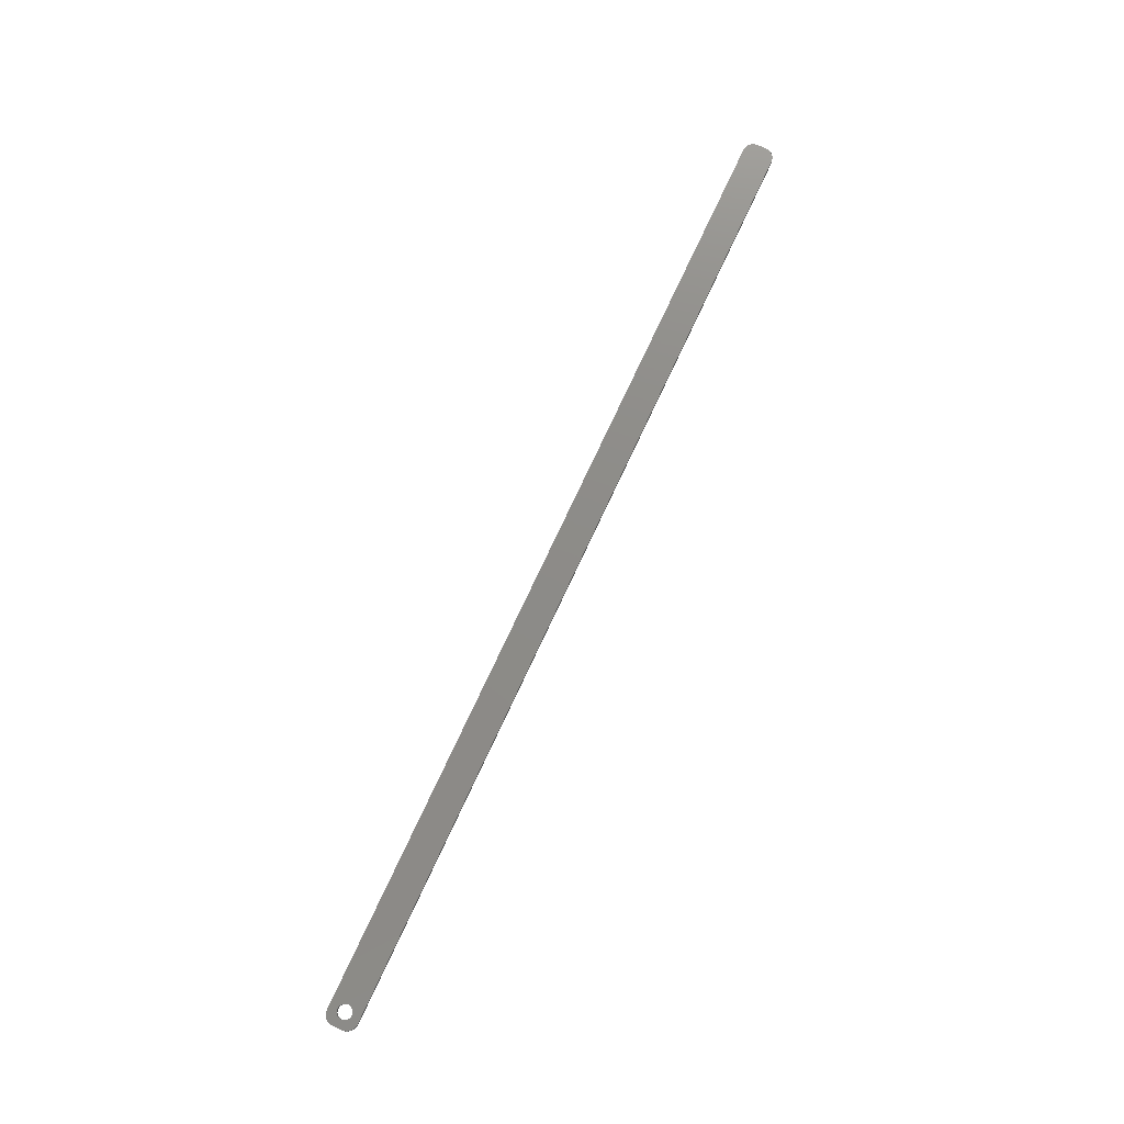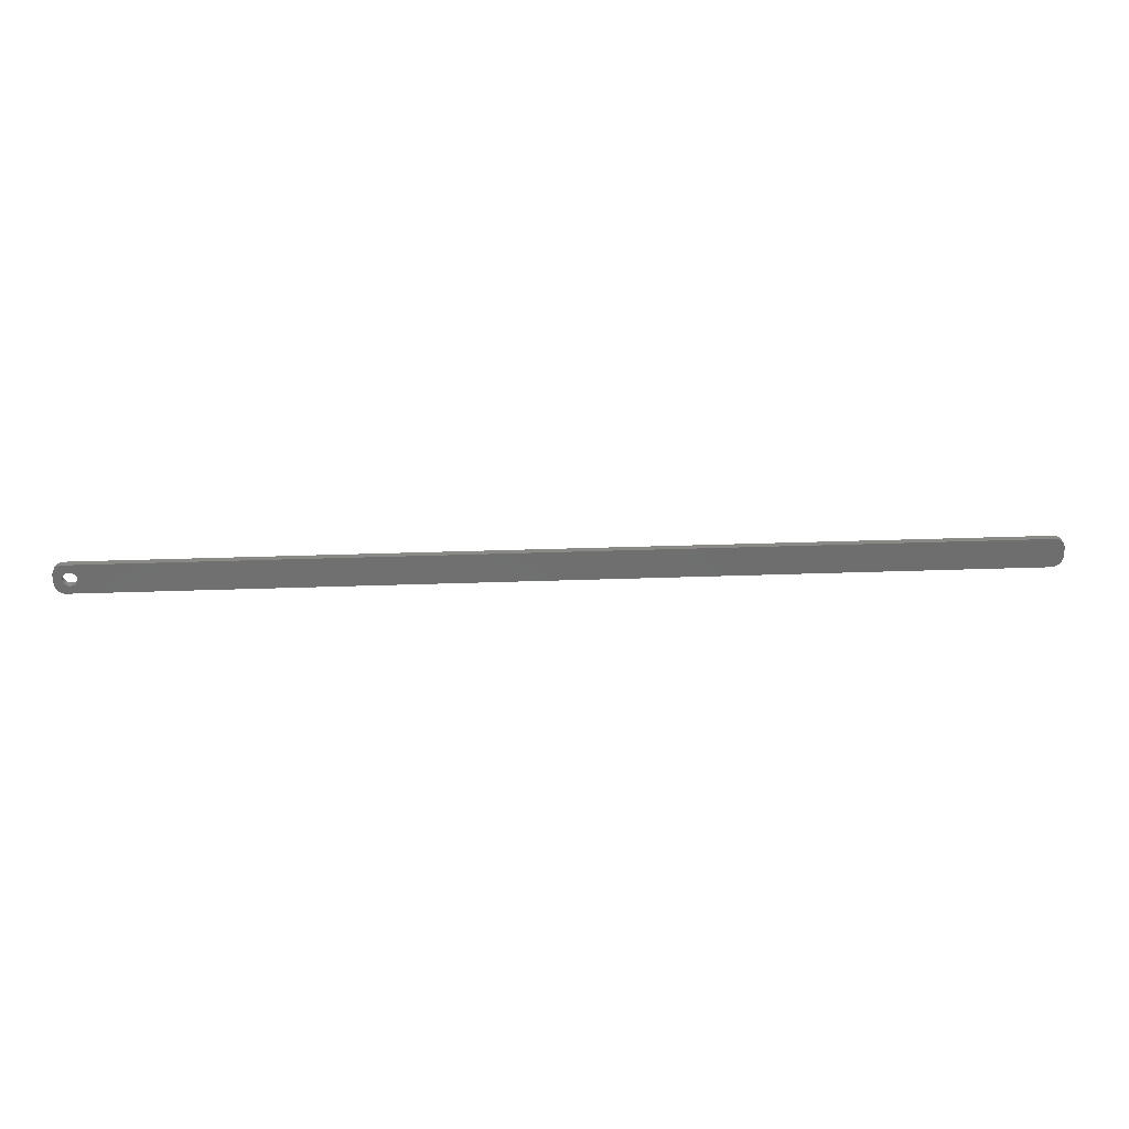
<metadata>
{"format":"stl","ext":"stl","renderer":"f3d","projection":"perspective","resolution":1024,"background":"white","views":[{"elev":75.3,"azim":-65.0,"up":"+Z"},{"elev":29.7,"azim":-3.1,"up":"+Y"}]}
</metadata>
<code>
# stl→obj: 204 verts, 408 faces
v -207 1.196 0
v -207.2 1.566 3
v -207.2 1.566 0
v -207 1.196 3
v -207.4 1.91 3
v -207.4 1.91 0
v -209 3.091 0
v -208.6 2.941 3
v -209 3.091 3
v -208.6 2.941 0
v -211.4 2.941 0
v -211 3.091 3
v -211.4 2.941 3
v -211 3.091 0
v -213 1.196 3
v -212.8 1.566 0
v -212.8 1.566 3
v -213 1.196 0
v -206.9 -0.8082 0
v -206.8 -0.4073 3
v -206.8 -0.4073 0
v -206.9 -0.8082 3
v -209.8 3.244 0
v -209.4 3.192 3
v -209.8 3.244 3
v -209.4 3.192 0
v -208.3 2.744 0
v -207.9 2.504 3
v -208.3 2.744 3
v -207.9 2.504 0
v -213.2 0.4073 3
v -213.1 0.8082 0
v -213.1 0.8082 3
v -213.2 0.4073 0
v -212.6 1.91 3
v -212.4 2.225 0
v -212.4 2.225 3
v -212.6 1.91 0
v -211.7 2.744 0
v -211.7 2.744 3
v -210.6 3.192 0
v -210.2 3.244 3
v -210.6 3.192 3
v -210.2 3.244 0
v -206.8 0 0
v -206.8 0.4073 3
v -206.8 0.4073 0
v -206.8 0 3
v -207 -1.196 0
v -207 -1.196 3
v -207.9 -2.504 0
v -208.3 -2.744 3
v -207.9 -2.504 3
v -208.3 -2.744 0
v -206.9 0.8082 3
v -206.9 0.8082 0
v -207.6 2.225 3
v -207.6 2.225 0
v -213.2 0 3
v -213.2 0 0
v 212.3 6.99 3
v 217 2 3
v 217 2.627 3
v 217 -2 3
v 216.8 3.243 3
v 212.3 -6.99 3
v 216.6 3.841 3
v 217 -2.627 3
v 216.4 4.409 3
v 216.8 -3.243 3
v 216 4.939 3
v 216.6 -3.841 3
v 215.6 5.423 3
v 216.4 -4.409 3
v 215.2 5.853 3
v 216 -4.939 3
v 214.7 6.222 3
v 215.6 -5.423 3
v 214.1 6.524 3
v 215.2 -5.853 3
v 213.5 6.755 3
v 214.7 -6.222 3
v 212.9 6.911 3
v 214.1 -6.524 3
v 213.5 -6.755 3
v 212.9 -6.911 3
v -212.3 6.99 3
v -212.9 6.911 3
v -213.5 6.755 3
v -214.1 6.524 3
v -212.1 2.504 3
v -214.7 6.222 3
v -215.2 5.853 3
v -215.6 5.423 3
v -216 4.939 3
v -207.2 -1.566 3
v -207.4 -1.91 3
v -207.6 -2.225 3
v -212.3 -6.99 3
v -208.6 -2.941 3
v -209 -3.091 3
v -209.4 -3.192 3
v -209.8 -3.244 3
v -210.2 -3.244 3
v -210.6 -3.192 3
v -211 -3.091 3
v -211.4 -2.941 3
v -212.9 -6.911 3
v -211.7 -2.744 3
v -214.1 -6.524 3
v -212.1 -2.504 3
v -215.2 -5.853 3
v -212.4 -2.225 3
v -216 -4.939 3
v -212.6 -1.91 3
v -216.6 -3.841 3
v -212.8 -1.566 3
v -217 -2.627 3
v -213 -1.196 3
v -217 -2 3
v -213.1 -0.8082 3
v -213.2 -0.4073 3
v -213.5 -6.755 3
v -216.4 4.409 3
v -216.6 3.841 3
v -217 2 3
v -216.8 3.243 3
v -217 2.627 3
v -214.7 -6.222 3
v -215.6 -5.423 3
v -216.4 -4.409 3
v -216.8 -3.243 3
v -212.1 2.504 0
v -207.4 -1.91 0
v -207.2 -1.566 0
v -209.8 -3.244 0
v -210.2 -3.244 0
v -213.1 -0.8082 0
v -213 -1.196 0
v -212.8 -1.566 0
v -209.4 -3.192 0
v 212.3 -6.99 0
v 217 -2 0
v 217 -2.627 0
v 217 2 0
v 216.8 -3.243 0
v 212.3 6.99 0
v 216.6 -3.841 0
v 217 2.627 0
v 216.4 -4.409 0
v 216.8 3.243 0
v 216 -4.939 0
v 216.6 3.841 0
v 215.6 -5.423 0
v 216.4 4.409 0
v 215.2 -5.853 0
v 216 4.939 0
v 214.7 -6.222 0
v 215.6 5.423 0
v 214.1 -6.524 0
v 215.2 5.853 0
v 213.5 -6.755 0
v 214.7 6.222 0
v 212.9 -6.911 0
v 214.1 6.524 0
v 213.5 6.755 0
v 212.9 6.911 0
v -207.6 -2.225 0
v -212.3 -6.99 0
v -208.6 -2.941 0
v -209 -3.091 0
v -210.6 -3.192 0
v -211 -3.091 0
v -211.4 -2.941 0
v -212.9 -6.911 0
v -211.7 -2.744 0
v -213.5 -6.755 0
v -214.1 -6.524 0
v -212.1 -2.504 0
v -214.7 -6.222 0
v -215.2 -5.853 0
v -212.4 -2.225 0
v -215.6 -5.423 0
v -216 -4.939 0
v -212.6 -1.91 0
v -212.3 6.99 0
v -212.9 6.911 0
v -214.1 6.524 0
v -215.2 5.853 0
v -216 4.939 0
v -216.6 3.841 0
v -217 2.627 0
v -217 2 0
v -213.5 6.755 0
v -216.4 -4.409 0
v -216.6 -3.841 0
v -217 -2 0
v -216.8 -3.243 0
v -217 -2.627 0
v -214.7 6.222 0
v -215.6 5.423 0
v -213.2 -0.4073 0
v -216.4 4.409 0
v -216.8 3.243 0
f 1 2 3
f 2 1 4
f 3 5 6
f 5 3 2
f 7 8 9
f 8 7 10
f 11 12 13
f 12 11 14
f 15 16 17
f 16 15 18
f 19 20 21
f 20 19 22
f 23 24 25
f 24 23 26
f 27 28 29
f 28 27 30
f 31 32 33
f 32 31 34
f 35 36 37
f 36 35 38
f 39 13 40
f 13 39 11
f 41 42 43
f 42 41 44
f 45 46 47
f 46 45 48
f 49 22 19
f 22 49 50
f 51 52 53
f 52 51 54
f 47 55 56
f 55 47 46
f 56 4 1
f 4 56 55
f 30 57 28
f 57 30 58
f 44 25 42
f 25 44 23
f 26 9 24
f 9 26 7
f 10 29 8
f 29 10 27
f 59 34 31
f 34 59 60
f 61 62 63
f 62 61 64
f 61 63 65
f 66 64 61
f 61 65 67
f 64 66 68
f 61 67 69
f 68 66 70
f 61 69 71
f 70 66 72
f 61 71 73
f 72 66 74
f 61 73 75
f 74 66 76
f 61 75 77
f 76 66 78
f 61 77 79
f 78 66 80
f 61 79 81
f 80 66 82
f 61 81 83
f 82 66 84
f 84 66 85
f 85 66 86
f 61 48 66
f 61 46 48
f 61 55 46
f 61 4 55
f 61 2 4
f 61 5 2
f 61 57 5
f 87 57 61
f 57 87 28
f 28 87 29
f 29 87 8
f 8 87 9
f 9 87 24
f 24 87 25
f 25 87 42
f 87 43 42
f 87 12 43
f 87 13 12
f 88 13 87
f 13 88 40
f 89 40 88
f 90 40 89
f 40 90 91
f 92 91 90
f 93 91 92
f 91 93 37
f 94 37 93
f 95 37 94
f 37 95 35
f 20 66 48
f 22 66 20
f 50 66 22
f 96 66 50
f 97 66 96
f 98 66 97
f 99 98 53
f 99 53 52
f 99 52 100
f 99 100 101
f 99 101 102
f 99 102 103
f 99 103 104
f 98 99 66
f 105 99 104
f 106 99 105
f 107 99 106
f 108 107 109
f 110 109 111
f 112 111 113
f 114 113 115
f 116 115 117
f 107 108 99
f 118 117 119
f 120 119 121
f 120 121 122
f 120 122 59
f 109 123 108
f 124 35 95
f 125 35 124
f 120 59 126
f 35 125 17
f 119 120 118
f 127 17 125
f 109 110 123
f 128 17 127
f 111 129 110
f 17 128 15
f 111 112 129
f 126 15 128
f 113 130 112
f 15 126 33
f 113 114 130
f 33 126 31
f 115 131 114
f 31 126 59
f 115 116 131
f 117 132 116
f 117 118 132
f 33 18 15
f 18 33 32
f 17 38 35
f 38 17 16
f 14 43 12
f 43 14 41
f 133 40 91
f 40 133 39
f 36 91 37
f 91 36 133
f 21 48 45
f 48 21 20
f 134 96 135
f 96 134 97
f 136 104 103
f 104 136 137
f 119 138 121
f 138 119 139
f 117 139 119
f 139 117 140
f 141 103 102
f 103 141 136
f 6 57 58
f 57 6 5
f 142 143 144
f 143 142 145
f 142 144 146
f 147 145 142
f 142 146 148
f 145 147 149
f 142 148 150
f 149 147 151
f 142 150 152
f 151 147 153
f 142 152 154
f 153 147 155
f 142 154 156
f 155 147 157
f 142 156 158
f 157 147 159
f 142 158 160
f 159 147 161
f 142 160 162
f 161 147 163
f 142 162 164
f 163 147 165
f 165 147 166
f 166 147 167
f 142 45 147
f 142 21 45
f 142 19 21
f 142 49 19
f 142 135 49
f 142 134 135
f 142 168 134
f 169 168 142
f 168 169 51
f 51 169 54
f 54 169 170
f 170 169 171
f 171 169 141
f 141 169 136
f 136 169 137
f 169 172 137
f 169 173 172
f 169 174 173
f 175 174 169
f 174 175 176
f 177 176 175
f 178 176 177
f 176 178 179
f 180 179 178
f 181 179 180
f 179 181 182
f 183 182 181
f 184 182 183
f 182 184 185
f 47 147 45
f 56 147 47
f 1 147 56
f 3 147 1
f 6 147 3
f 58 147 6
f 186 58 30
f 186 30 27
f 186 27 10
f 186 10 7
f 186 7 26
f 186 26 23
f 186 23 44
f 58 186 147
f 41 186 44
f 14 186 41
f 11 186 14
f 187 11 39
f 188 39 133
f 189 133 36
f 190 36 38
f 191 38 16
f 11 187 186
f 192 16 18
f 193 18 32
f 193 32 34
f 193 34 60
f 39 194 187
f 195 185 184
f 196 185 195
f 193 60 197
f 185 196 140
f 18 193 192
f 198 140 196
f 39 188 194
f 199 140 198
f 133 200 188
f 140 199 139
f 133 189 200
f 197 139 199
f 36 201 189
f 139 197 138
f 36 190 201
f 138 197 202
f 38 203 190
f 202 197 60
f 38 191 203
f 16 204 191
f 16 192 204
f 171 102 101
f 102 171 141
f 54 100 52
f 100 54 170
f 170 101 100
f 101 170 171
f 168 53 98
f 53 168 51
f 135 50 49
f 50 135 96
f 176 111 109
f 111 176 179
f 172 106 105
f 106 172 173
f 137 105 104
f 105 137 172
f 113 185 115
f 185 113 182
f 179 113 111
f 113 179 182
f 121 202 122
f 202 121 138
f 122 60 59
f 60 122 202
f 168 97 134
f 97 168 98
f 174 109 107
f 109 174 176
f 115 140 117
f 140 115 185
f 173 107 106
f 107 173 174
f 197 126 193
f 126 197 120
f 199 120 197
f 120 199 118
f 147 87 61
f 87 147 186
f 169 66 99
f 66 169 142
f 193 128 192
f 128 193 126
f 74 148 72
f 148 74 150
f 71 159 73
f 159 71 157
f 166 83 81
f 83 166 167
f 192 127 204
f 127 192 128
f 178 123 110
f 123 178 177
f 175 99 108
f 99 175 169
f 180 110 129
f 110 180 178
f 183 112 130
f 112 183 181
f 64 145 62
f 145 64 143
f 156 78 80
f 78 156 154
f 76 150 74
f 150 76 152
f 160 82 84
f 82 160 158
f 69 157 71
f 157 69 155
f 65 153 67
f 153 65 151
f 159 75 73
f 75 159 161
f 165 81 79
f 81 165 166
f 167 61 83
f 61 167 147
f 186 88 87
f 88 186 187
f 196 132 198
f 132 196 116
f 198 118 199
f 118 198 132
f 195 116 196
f 116 195 131
f 183 114 184
f 114 183 130
f 177 108 123
f 108 177 175
f 181 129 112
f 129 181 180
f 63 151 65
f 151 63 149
f 72 146 70
f 146 72 148
f 68 143 64
f 143 68 144
f 158 80 82
f 80 158 156
f 78 152 76
f 152 78 154
f 142 86 66
f 86 142 164
f 162 84 85
f 84 162 160
f 67 155 69
f 155 67 153
f 163 79 77
f 79 163 165
f 189 94 93
f 94 189 201
f 190 94 201
f 94 190 95
f 194 90 89
f 90 194 188
f 184 131 195
f 131 184 114
f 62 149 63
f 149 62 145
f 164 85 86
f 85 164 162
f 161 77 75
f 77 161 163
f 187 89 88
f 89 187 194
f 204 125 191
f 125 204 127
f 191 124 203
f 124 191 125
f 70 144 68
f 144 70 146
f 200 93 92
f 93 200 189
f 188 92 90
f 92 188 200
f 203 95 190
f 95 203 124

</code>
